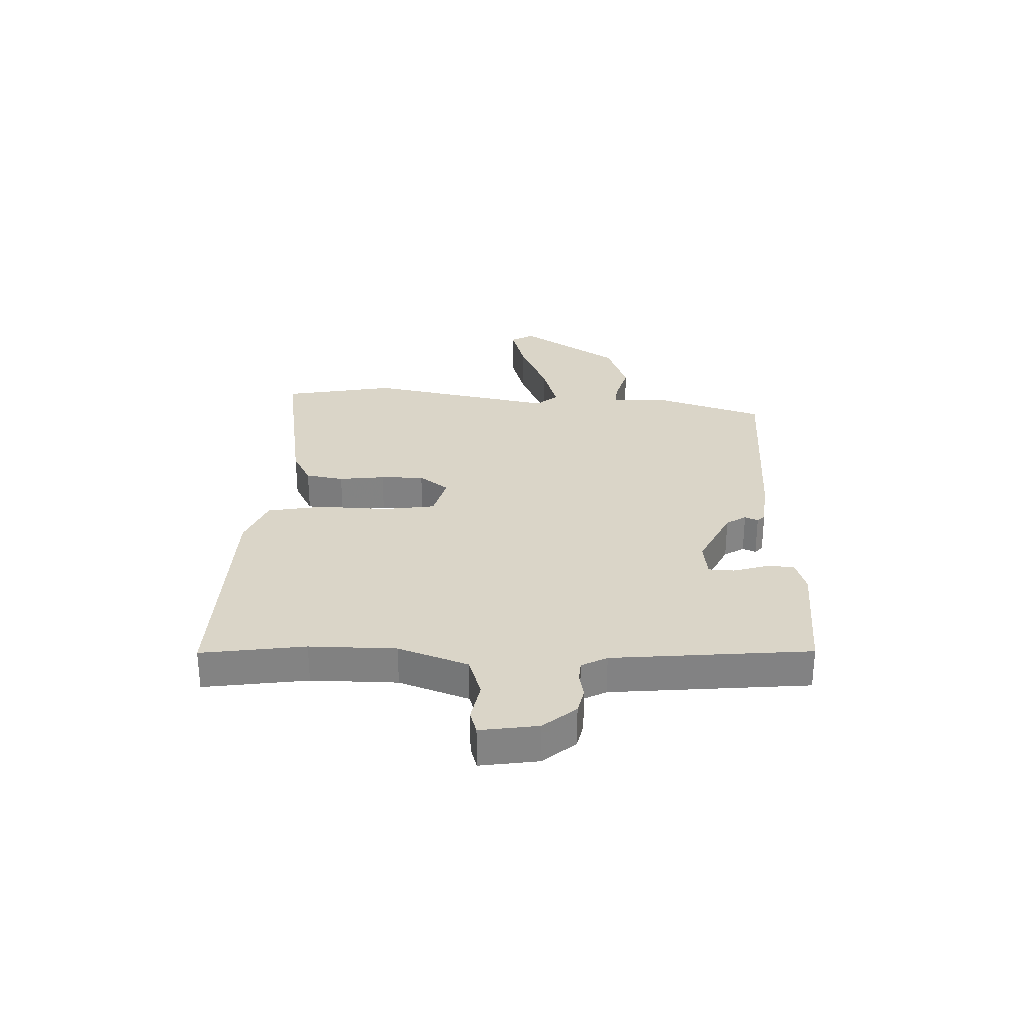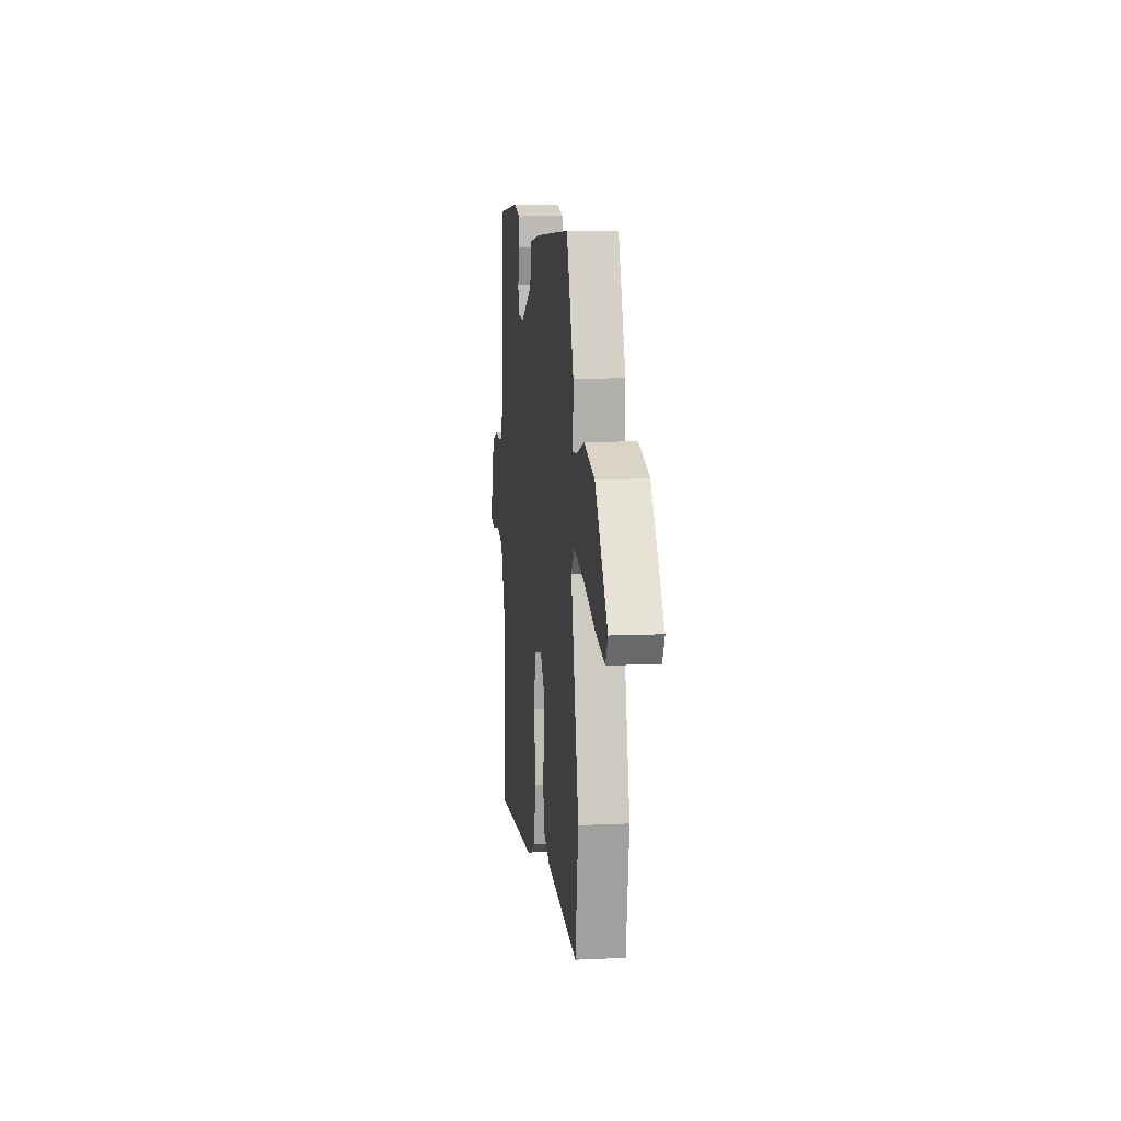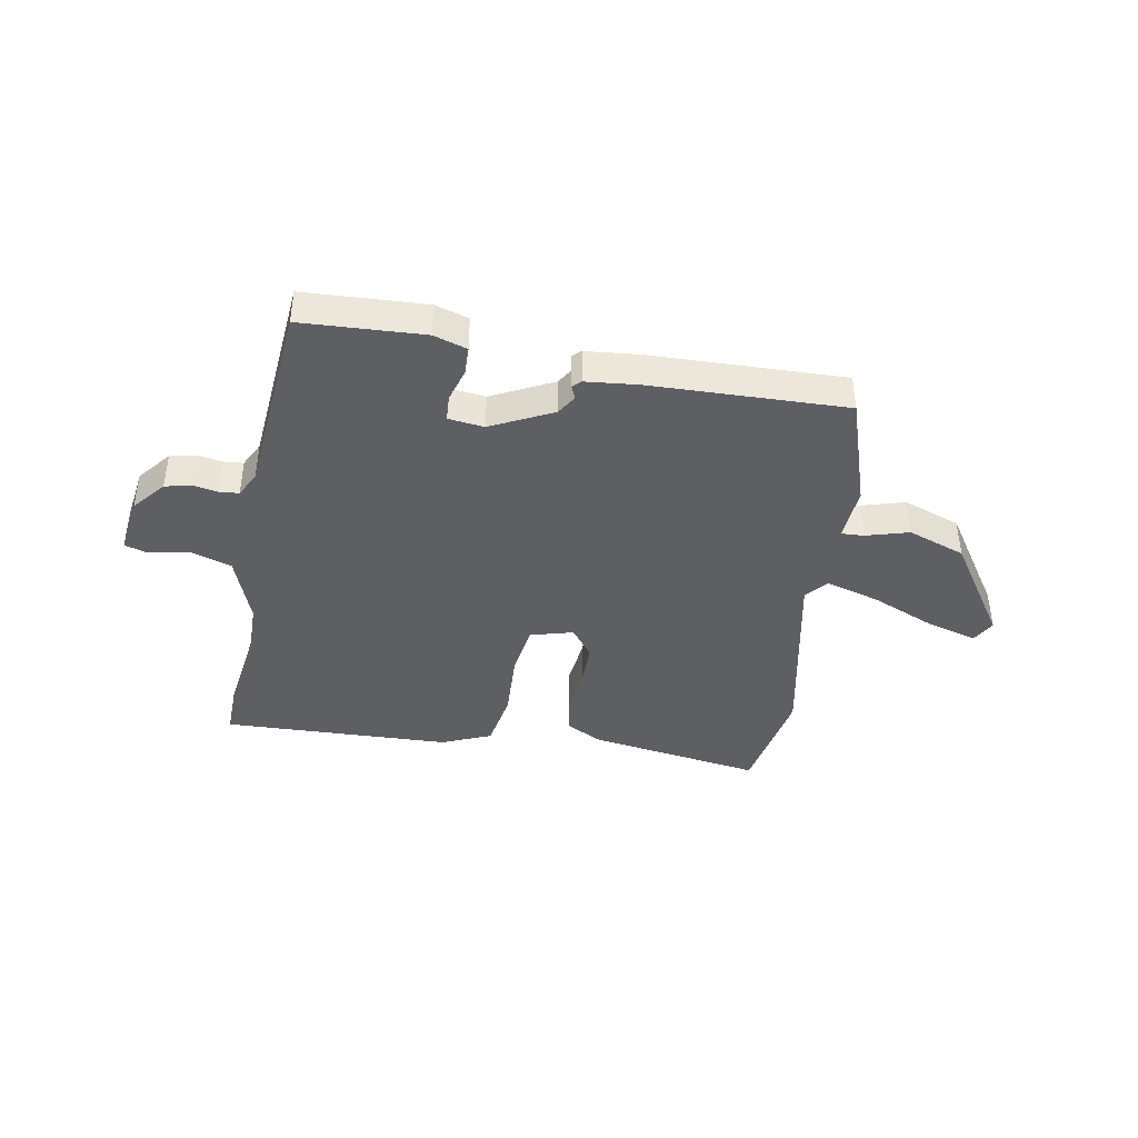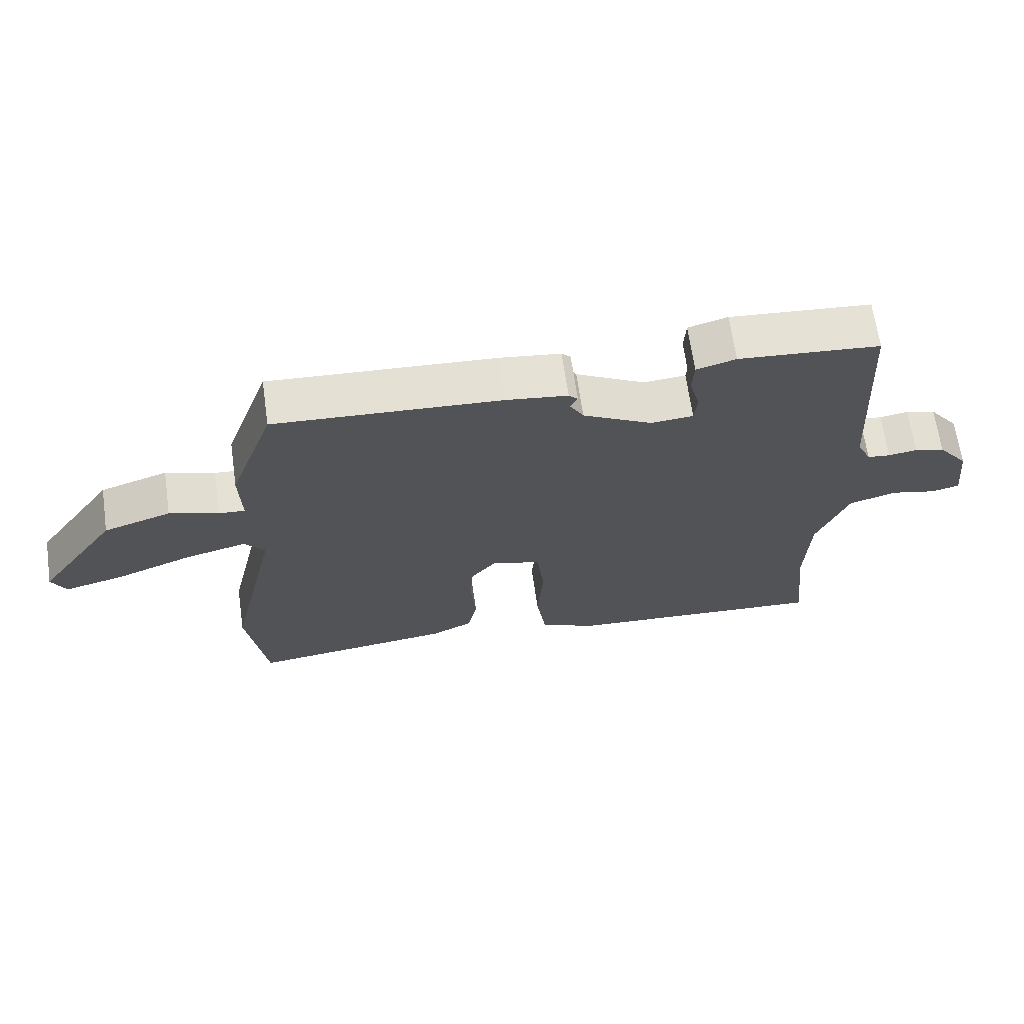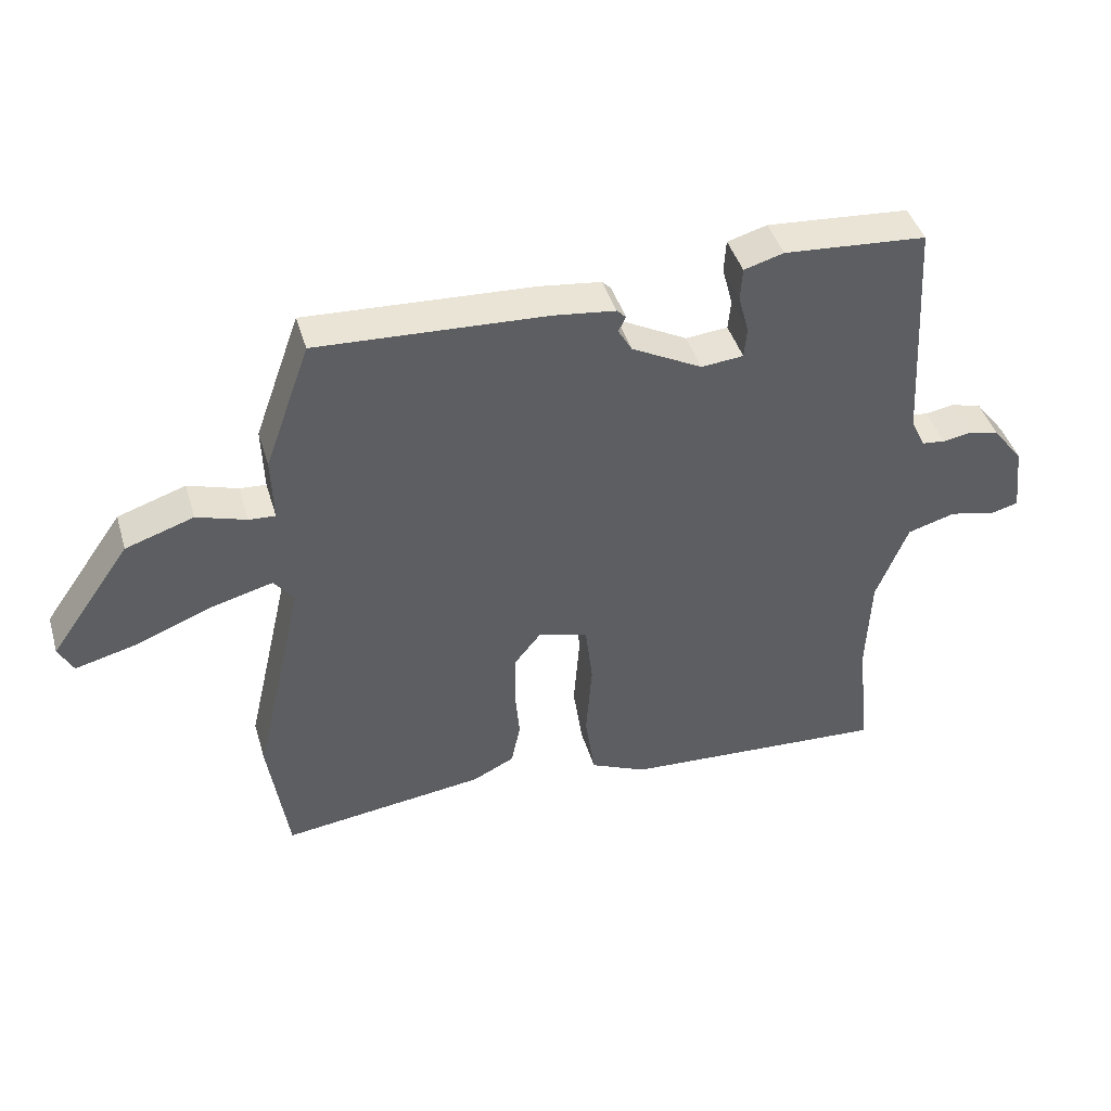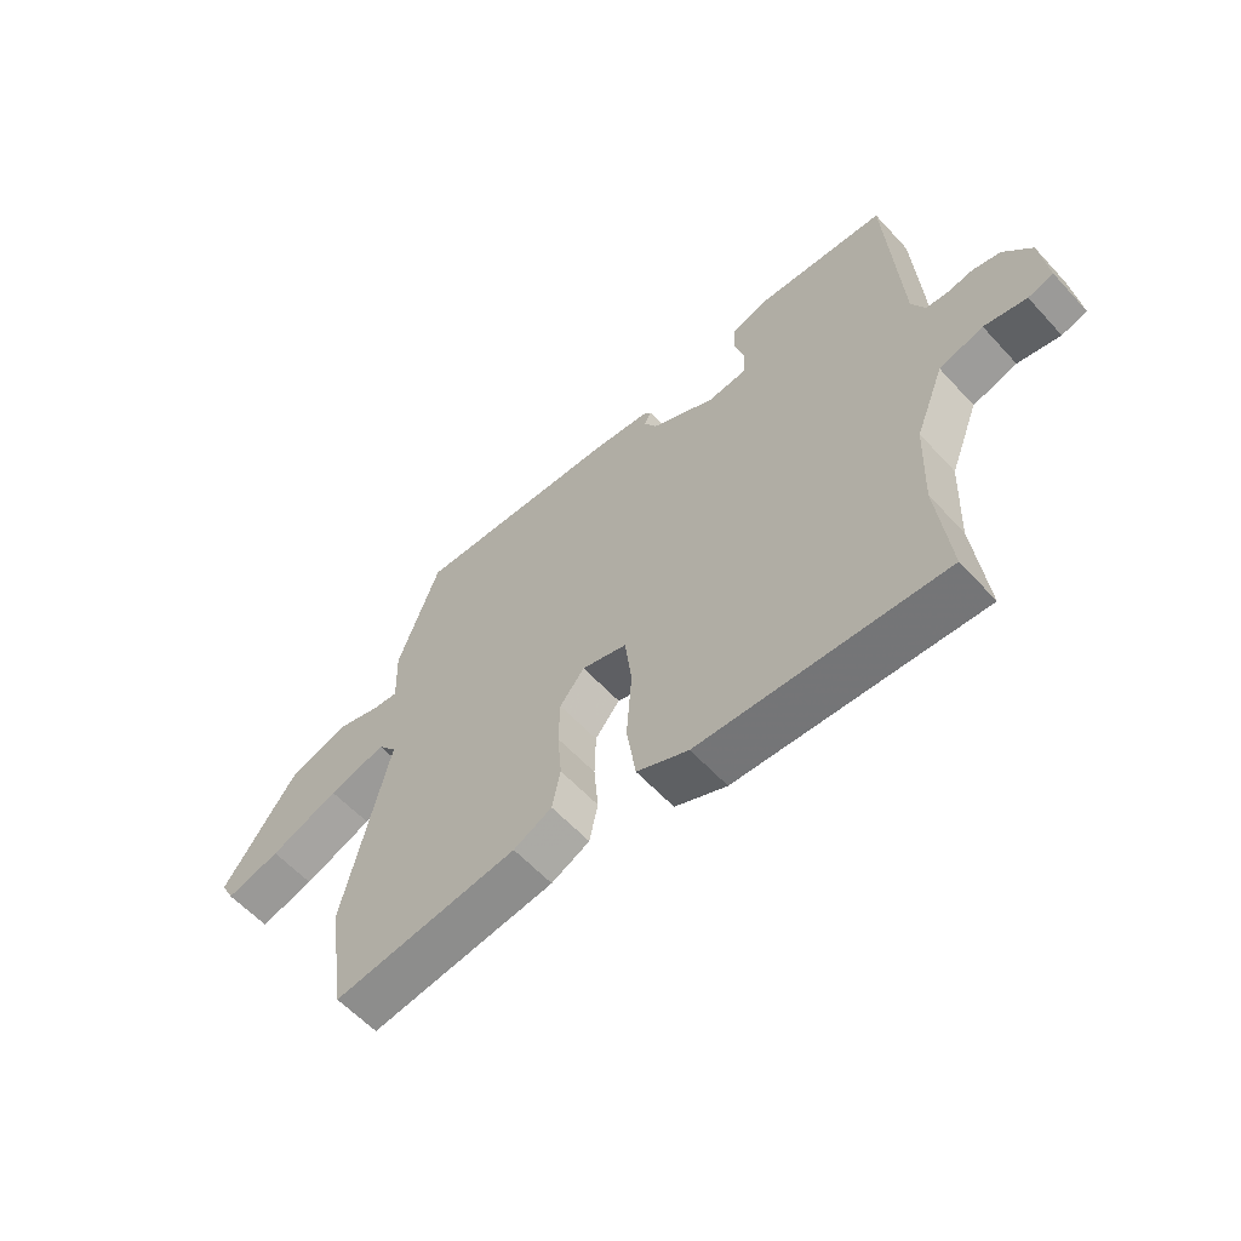
<metadata>
{"format":"obj","ext":"obj","renderer":"f3d","projection":"perspective","resolution":1024,"background":"white","views":[{"elev":29.4,"azim":-89.9,"up":"+Y"},{"elev":10.0,"azim":83.1,"up":"+Z"},{"elev":-41.1,"azim":-11.7,"up":"+Y"},{"elev":66.5,"azim":171.9,"up":"+Z"},{"elev":43.4,"azim":163.7,"up":"+Z"},{"elev":-59.2,"azim":-137.8,"up":"+Z"}]}
</metadata>
<code>
v -0.506 0.07 -0.555
v -0.486 0.07 -0.37
v -0.492 0.07 -0.217
v -0.54 0.07 -0.095
v -0.613 0.07 -0.074
v -0.683 0.07 -0.09
v -0.725 0.07 -0.079
v -0.713 0.07 0.024
v -0.667 0.07 0.083
v -0.621 0.07 0.095
v -0.577 0.07 0.088
v -0.542 0.07 0.092
v -0.52 0.07 0.138
v -0.499 0.07 0.49
v -0.283 0.07 0.507
v -0.223 0.07 0.49
v -0.22 0.07 0.44
v -0.236 0.07 0.38
v -0.232 0.07 0.334
v -0.168 0.07 0.328
v -0.061 0.07 0.385
v -0.04 0.07 0.421
v -0.051 0.07 0.444
v -0.037 0.07 0.458
v 0.057 0.07 0.47
v 0.403 0.07 0.489
v 0.472 0.07 0.297
v 0.469 0.07 0.199
v 0.509 0.07 0.202
v 0.584 0.07 0.226
v 0.687 0.07 0.192
v 0.809 0.07 0.019
v 0.787 0.07 -0.023
v 0.696 0.07 0
v 0.581 0.07 0.045
v 0.485 0.07 0.07
v 0.454 0.07 0.031
v 0.53 0.07 -0.3
v 0.5 0.07 -0.5
v 0.191 0.07 -0.461
v 0.127 0.07 -0.43
v 0.113 0.07 -0.363
v 0.12 0.07 -0.281
v 0.118 0.07 -0.204
v 0.077 0.07 -0.153
v 0.002 0.07 -0.176
v -0.009 0.07 -0.27
v 0 0.07 -0.389
v -0.015 0.07 -0.491
v -0.101 0.07 -0.53
v -0.506 0 -0.555
v -0.486 0 -0.37
v -0.492 0 -0.217
v -0.54 0 -0.095
v -0.613 0 -0.074
v -0.683 0 -0.09
v -0.725 0 -0.079
v -0.713 0 0.024
v -0.667 0 0.083
v -0.621 0 0.095
v -0.577 0 0.088
v -0.542 0 0.092
v -0.52 0 0.138
v -0.499 0 0.49
v -0.283 0 0.507
v -0.223 0 0.49
v -0.22 0 0.44
v -0.236 0 0.38
v -0.232 0 0.334
v -0.168 0 0.328
v -0.061 0 0.385
v -0.04 0 0.421
v -0.051 0 0.444
v -0.037 0 0.458
v 0.057 0 0.47
v 0.403 0 0.489
v 0.472 0 0.297
v 0.469 0 0.199
v 0.509 0 0.202
v 0.584 0 0.226
v 0.687 0 0.192
v 0.809 0 0.019
v 0.787 0 -0.023
v 0.696 0 0
v 0.581 0 0.045
v 0.485 0 0.07
v 0.454 0 0.031
v 0.53 0 -0.3
v 0.5 0 -0.5
v 0.191 0 -0.461
v 0.127 0 -0.43
v 0.113 0 -0.363
v 0.12 0 -0.281
v 0.118 0 -0.204
v 0.077 0 -0.153
v 0.002 0 -0.176
v -0.009 0 -0.27
v 0 0 -0.389
v -0.015 0 -0.491
v -0.101 0 -0.53
f 47 48 49 50
f 46 47 50 1
f 40 41 42 43
f 40 43 44
f 37 38 39 40
f 37 40 44
f 36 37 44 45
f 32 33 34 35
f 32 35 36
f 29 30 31 32
f 28 29 32 36
f 25 26 27 28
f 22 23 24 25
f 21 22 25 28
f 20 21 28 36
f 15 16 17 18
f 13 14 15 18
f 12 13 18 19
f 8 9 10 11
f 8 11 12
f 5 6 7 8
f 4 5 8 12
f 3 4 12 19
f 46 1 2
f 46 2 3 19
f 36 45 46
f 19 20 36 46
f 100 99 98 97
f 51 100 97 96
f 93 92 91 90
f 94 93 90
f 90 89 88 87
f 94 90 87
f 95 94 87 86
f 85 84 83 82
f 86 85 82
f 82 81 80 79
f 86 82 79 78
f 78 77 76 75
f 75 74 73 72
f 78 75 72 71
f 86 78 71 70
f 68 67 66 65
f 68 65 64 63
f 69 68 63 62
f 61 60 59 58
f 62 61 58
f 58 57 56 55
f 62 58 55 54
f 69 62 54 53
f 52 51 96
f 69 53 52 96
f 96 95 86
f 96 86 70 69
f 1 51 52 2
f 2 52 53 3
f 3 53 54 4
f 4 54 55 5
f 5 55 56 6
f 6 56 57 7
f 7 57 58 8
f 8 58 59 9
f 9 59 60 10
f 10 60 61 11
f 11 61 62 12
f 12 62 63 13
f 13 63 64 14
f 14 64 65 15
f 15 65 66 16
f 16 66 67 17
f 17 67 68 18
f 18 68 69 19
f 19 69 70 20
f 20 70 71 21
f 21 71 72 22
f 22 72 73 23
f 23 73 74 24
f 24 74 75 25
f 25 75 76 26
f 26 76 77 27
f 27 77 78 28
f 28 78 79 29
f 29 79 80 30
f 30 80 81 31
f 31 81 82 32
f 32 82 83 33
f 33 83 84 34
f 34 84 85 35
f 35 85 86 36
f 36 86 87 37
f 37 87 88 38
f 38 88 89 39
f 39 89 90 40
f 40 90 91 41
f 41 91 92 42
f 42 92 93 43
f 43 93 94 44
f 44 94 95 45
f 45 95 96 46
f 46 96 97 47
f 47 97 98 48
f 48 98 99 49
f 49 99 100 50
f 50 100 51 1

</code>
